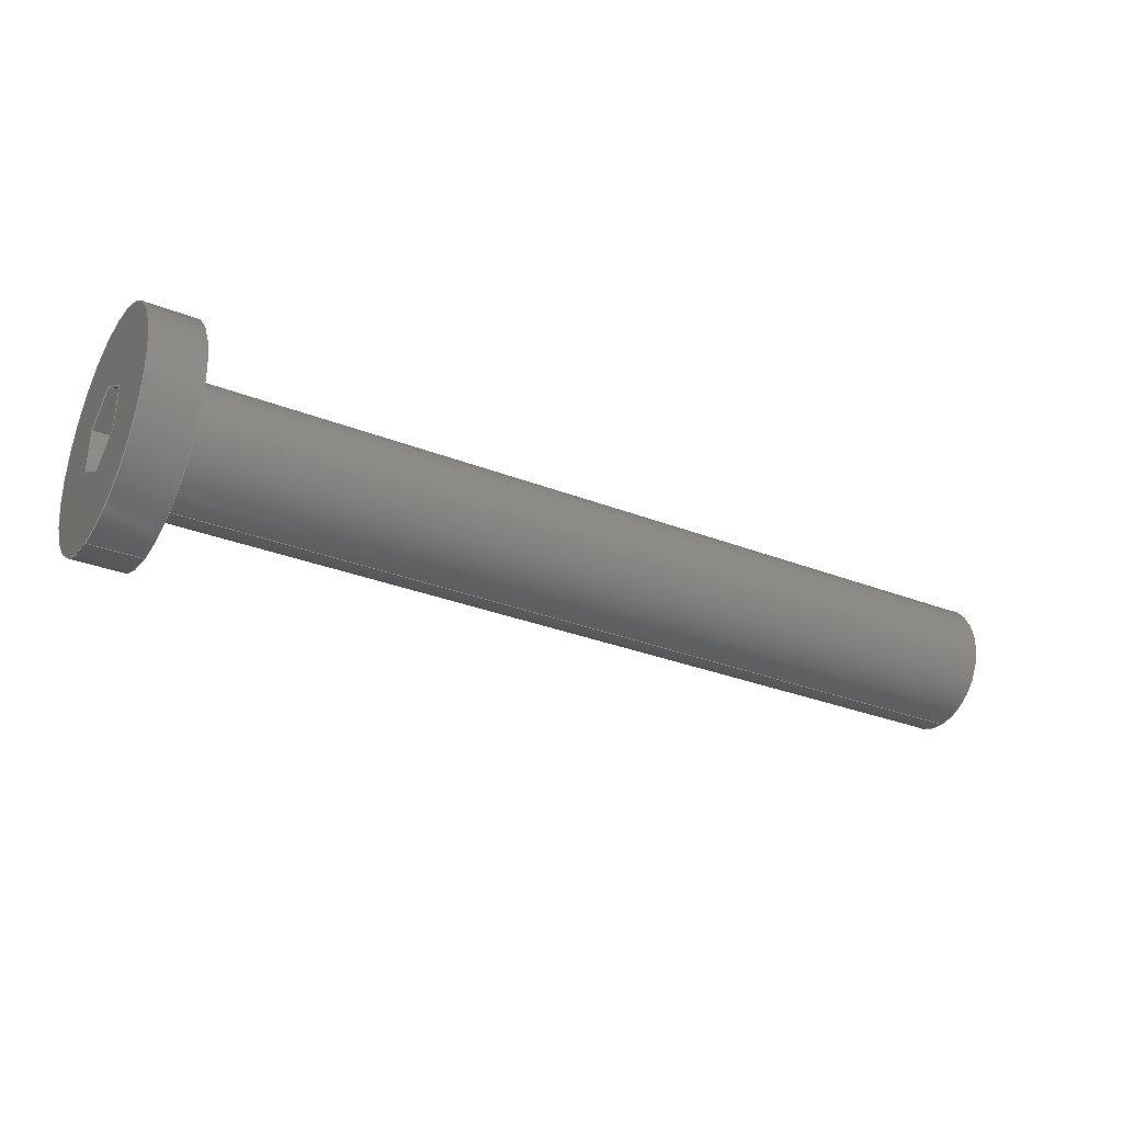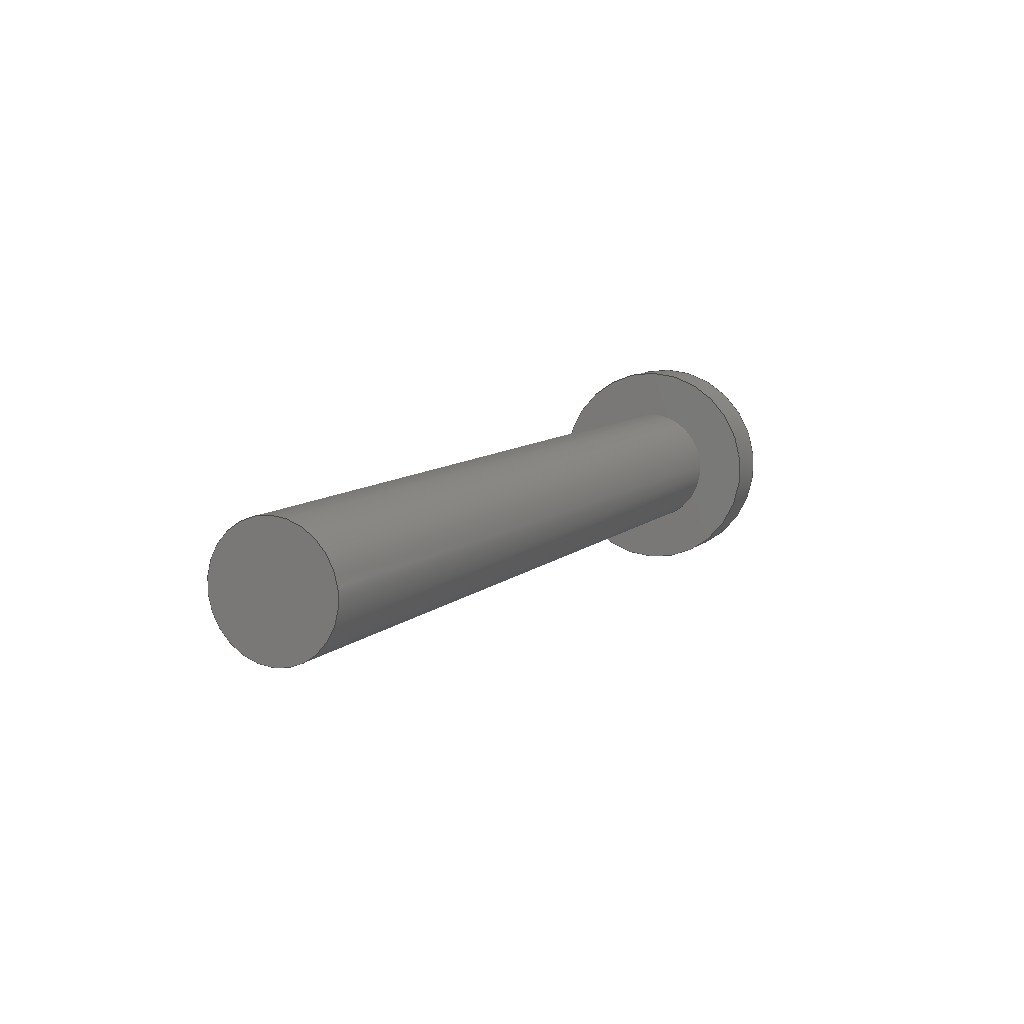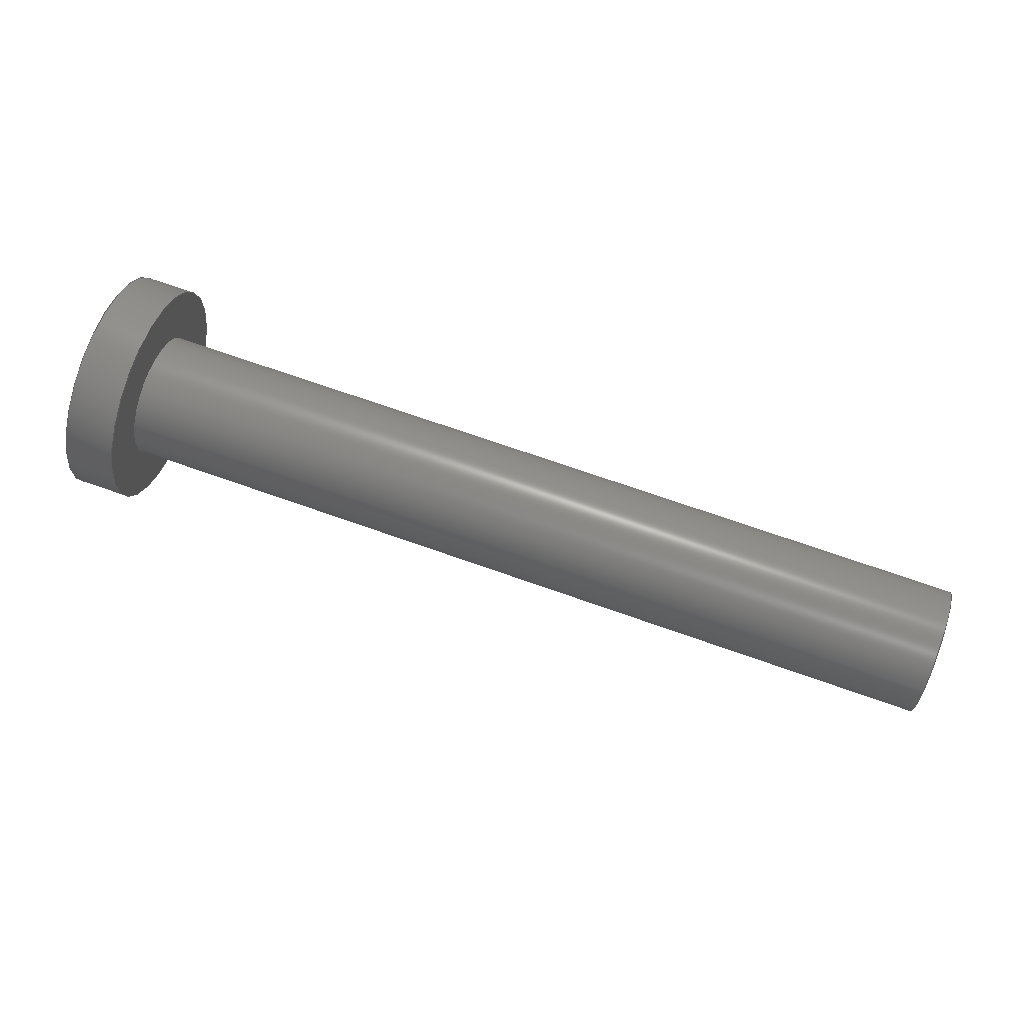
<metadata>
{"format":"step","ext":"step","renderer":"f3d","projection":"perspective","resolution":1024,"background":"white","views":[{"elev":-31.1,"azim":-29.2,"up":"+Y"},{"elev":9.3,"azim":115.9,"up":"+Y"},{"elev":69.7,"azim":19.6,"up":"+Y"}]}
</metadata>
<code>
ISO-10303-21;
DATA;
#1=MECHANICAL_DESIGN_GEOMETRIC_PRESENTATION_REPRESENTATION('',(#4),#330);
#2=SHAPE_REPRESENTATION_RELATIONSHIP('SRR','None',#337,#3);
#3=ADVANCED_BREP_SHAPE_REPRESENTATION('',(#5),#329);
#4=STYLED_ITEM('',(#346),#5);
#5=MANIFOLD_SOLID_BREP('Body1',#190);
#6=CYLINDRICAL_SURFACE('',#214,0.45);
#7=CYLINDRICAL_SURFACE('',#217,0.25);
#8=FACE_BOUND('',#34,.T.);
#9=FACE_BOUND('',#37,.T.);
#10=CIRCLE('',#212,0.45);
#11=CIRCLE('',#213,0.25);
#12=CIRCLE('',#215,0.45);
#13=CIRCLE('',#218,0.25);
#14=FACE_OUTER_BOUND('',#26,.T.);
#15=FACE_OUTER_BOUND('',#27,.T.);
#16=FACE_OUTER_BOUND('',#28,.T.);
#17=FACE_OUTER_BOUND('',#29,.T.);
#18=FACE_OUTER_BOUND('',#30,.T.);
#19=FACE_OUTER_BOUND('',#31,.T.);
#20=FACE_OUTER_BOUND('',#32,.T.);
#21=FACE_OUTER_BOUND('',#33,.T.);
#22=FACE_OUTER_BOUND('',#35,.T.);
#23=FACE_OUTER_BOUND('',#36,.T.);
#24=FACE_OUTER_BOUND('',#38,.T.);
#25=FACE_OUTER_BOUND('',#39,.T.);
#26=EDGE_LOOP('',(#120,#121,#122,#123));
#27=EDGE_LOOP('',(#124,#125,#126,#127));
#28=EDGE_LOOP('',(#128,#129,#130,#131));
#29=EDGE_LOOP('',(#132,#133,#134,#135));
#30=EDGE_LOOP('',(#136,#137,#138,#139));
#31=EDGE_LOOP('',(#140,#141,#142,#143));
#32=EDGE_LOOP('',(#144,#145,#146,#147,#148,#149));
#33=EDGE_LOOP('',(#150));
#34=EDGE_LOOP('',(#151));
#35=EDGE_LOOP('',(#152,#153,#154,#155));
#36=EDGE_LOOP('',(#156));
#37=EDGE_LOOP('',(#157,#158,#159,#160,#161,#162));
#38=EDGE_LOOP('',(#163,#164,#165,#166));
#39=EDGE_LOOP('',(#167));
#40=LINE('',#278,#60);
#41=LINE('',#280,#61);
#42=LINE('',#282,#62);
#43=LINE('',#283,#63);
#44=LINE('',#286,#64);
#45=LINE('',#288,#65);
#46=LINE('',#289,#66);
#47=LINE('',#292,#67);
#48=LINE('',#294,#68);
#49=LINE('',#295,#69);
#50=LINE('',#298,#70);
#51=LINE('',#300,#71);
#52=LINE('',#301,#72);
#53=LINE('',#304,#73);
#54=LINE('',#306,#74);
#55=LINE('',#307,#75);
#56=LINE('',#309,#76);
#57=LINE('',#310,#77);
#58=LINE('',#320,#78);
#59=LINE('',#325,#79);
#60=VECTOR('',#224,1);
#61=VECTOR('',#225,1);
#62=VECTOR('',#226,1);
#63=VECTOR('',#227,1);
#64=VECTOR('',#230,1);
#65=VECTOR('',#231,1);
#66=VECTOR('',#232,1);
#67=VECTOR('',#235,1);
#68=VECTOR('',#236,1);
#69=VECTOR('',#237,1);
#70=VECTOR('',#240,1);
#71=VECTOR('',#241,1);
#72=VECTOR('',#242,1);
#73=VECTOR('',#245,1);
#74=VECTOR('',#246,1);
#75=VECTOR('',#247,1);
#76=VECTOR('',#250,1);
#77=VECTOR('',#251,1);
#78=VECTOR('',#264,0.45);
#79=VECTOR('',#271,0.25);
#80=VERTEX_POINT('',#276);
#81=VERTEX_POINT('',#277);
#82=VERTEX_POINT('',#279);
#83=VERTEX_POINT('',#281);
#84=VERTEX_POINT('',#285);
#85=VERTEX_POINT('',#287);
#86=VERTEX_POINT('',#291);
#87=VERTEX_POINT('',#293);
#88=VERTEX_POINT('',#297);
#89=VERTEX_POINT('',#299);
#90=VERTEX_POINT('',#303);
#91=VERTEX_POINT('',#305);
#92=VERTEX_POINT('',#313);
#93=VERTEX_POINT('',#315);
#94=VERTEX_POINT('',#318);
#95=VERTEX_POINT('',#323);
#96=EDGE_CURVE('',#80,#81,#40,.T.);
#97=EDGE_CURVE('',#80,#82,#41,.T.);
#98=EDGE_CURVE('',#82,#83,#42,.T.);
#99=EDGE_CURVE('',#81,#83,#43,.T.);
#100=EDGE_CURVE('',#84,#80,#44,.T.);
#101=EDGE_CURVE('',#84,#85,#45,.T.);
#102=EDGE_CURVE('',#85,#82,#46,.T.);
#103=EDGE_CURVE('',#86,#84,#47,.T.);
#104=EDGE_CURVE('',#86,#87,#48,.T.);
#105=EDGE_CURVE('',#87,#85,#49,.T.);
#106=EDGE_CURVE('',#88,#86,#50,.T.);
#107=EDGE_CURVE('',#88,#89,#51,.T.);
#108=EDGE_CURVE('',#89,#87,#52,.T.);
#109=EDGE_CURVE('',#90,#88,#53,.T.);
#110=EDGE_CURVE('',#90,#91,#54,.T.);
#111=EDGE_CURVE('',#91,#89,#55,.T.);
#112=EDGE_CURVE('',#81,#90,#56,.T.);
#113=EDGE_CURVE('',#83,#91,#57,.T.);
#114=EDGE_CURVE('',#92,#92,#10,.T.);
#115=EDGE_CURVE('',#93,#93,#11,.T.);
#116=EDGE_CURVE('',#94,#94,#12,.T.);
#117=EDGE_CURVE('',#94,#92,#58,.T.);
#118=EDGE_CURVE('',#95,#95,#13,.T.);
#119=EDGE_CURVE('',#95,#93,#59,.T.);
#120=ORIENTED_EDGE('',*,*,#96,.F.);
#121=ORIENTED_EDGE('',*,*,#97,.T.);
#122=ORIENTED_EDGE('',*,*,#98,.T.);
#123=ORIENTED_EDGE('',*,*,#99,.F.);
#124=ORIENTED_EDGE('',*,*,#100,.F.);
#125=ORIENTED_EDGE('',*,*,#101,.T.);
#126=ORIENTED_EDGE('',*,*,#102,.T.);
#127=ORIENTED_EDGE('',*,*,#97,.F.);
#128=ORIENTED_EDGE('',*,*,#103,.F.);
#129=ORIENTED_EDGE('',*,*,#104,.T.);
#130=ORIENTED_EDGE('',*,*,#105,.T.);
#131=ORIENTED_EDGE('',*,*,#101,.F.);
#132=ORIENTED_EDGE('',*,*,#106,.F.);
#133=ORIENTED_EDGE('',*,*,#107,.T.);
#134=ORIENTED_EDGE('',*,*,#108,.T.);
#135=ORIENTED_EDGE('',*,*,#104,.F.);
#136=ORIENTED_EDGE('',*,*,#109,.F.);
#137=ORIENTED_EDGE('',*,*,#110,.T.);
#138=ORIENTED_EDGE('',*,*,#111,.T.);
#139=ORIENTED_EDGE('',*,*,#107,.F.);
#140=ORIENTED_EDGE('',*,*,#112,.F.);
#141=ORIENTED_EDGE('',*,*,#99,.T.);
#142=ORIENTED_EDGE('',*,*,#113,.T.);
#143=ORIENTED_EDGE('',*,*,#110,.F.);
#144=ORIENTED_EDGE('',*,*,#113,.F.);
#145=ORIENTED_EDGE('',*,*,#98,.F.);
#146=ORIENTED_EDGE('',*,*,#102,.F.);
#147=ORIENTED_EDGE('',*,*,#105,.F.);
#148=ORIENTED_EDGE('',*,*,#108,.F.);
#149=ORIENTED_EDGE('',*,*,#111,.F.);
#150=ORIENTED_EDGE('',*,*,#114,.T.);
#151=ORIENTED_EDGE('',*,*,#115,.F.);
#152=ORIENTED_EDGE('',*,*,#116,.F.);
#153=ORIENTED_EDGE('',*,*,#117,.T.);
#154=ORIENTED_EDGE('',*,*,#114,.F.);
#155=ORIENTED_EDGE('',*,*,#117,.F.);
#156=ORIENTED_EDGE('',*,*,#116,.T.);
#157=ORIENTED_EDGE('',*,*,#96,.T.);
#158=ORIENTED_EDGE('',*,*,#112,.T.);
#159=ORIENTED_EDGE('',*,*,#109,.T.);
#160=ORIENTED_EDGE('',*,*,#106,.T.);
#161=ORIENTED_EDGE('',*,*,#103,.T.);
#162=ORIENTED_EDGE('',*,*,#100,.T.);
#163=ORIENTED_EDGE('',*,*,#118,.F.);
#164=ORIENTED_EDGE('',*,*,#119,.T.);
#165=ORIENTED_EDGE('',*,*,#115,.T.);
#166=ORIENTED_EDGE('',*,*,#119,.F.);
#167=ORIENTED_EDGE('',*,*,#118,.T.);
#168=PLANE('',#204);
#169=PLANE('',#205);
#170=PLANE('',#206);
#171=PLANE('',#207);
#172=PLANE('',#208);
#173=PLANE('',#209);
#174=PLANE('',#210);
#175=PLANE('',#211);
#176=PLANE('',#216);
#177=PLANE('',#219);
#178=ADVANCED_FACE('',(#14),#168,.F.);
#179=ADVANCED_FACE('',(#15),#169,.F.);
#180=ADVANCED_FACE('',(#16),#170,.F.);
#181=ADVANCED_FACE('',(#17),#171,.F.);
#182=ADVANCED_FACE('',(#18),#172,.F.);
#183=ADVANCED_FACE('',(#19),#173,.F.);
#184=ADVANCED_FACE('',(#20),#174,.F.);
#185=ADVANCED_FACE('',(#21,#8),#175,.T.);
#186=ADVANCED_FACE('',(#22),#6,.T.);
#187=ADVANCED_FACE('',(#23,#9),#176,.F.);
#188=ADVANCED_FACE('',(#24),#7,.T.);
#189=ADVANCED_FACE('',(#25),#177,.T.);
#190=CLOSED_SHELL('',(#178,#179,#180,#181,#182,#183,#184,#185,#186,#187,
#188,#189));
#191=DERIVED_UNIT_ELEMENT(#193,1);
#192=DERIVED_UNIT_ELEMENT(#332,3);
#193=(
MASS_UNIT()
NAMED_UNIT(*)
SI_UNIT(.KILO.,.GRAM.)
);
#194=DERIVED_UNIT((#191,#192));
#195=MEASURE_REPRESENTATION_ITEM('density measure',
POSITIVE_RATIO_MEASURE(7850),#194);
#196=PROPERTY_DEFINITION_REPRESENTATION(#201,#198);
#197=PROPERTY_DEFINITION_REPRESENTATION(#202,#199);
#198=REPRESENTATION('material name',(#200),#329);
#199=REPRESENTATION('density',(#195),#329);
#200=DESCRIPTIVE_REPRESENTATION_ITEM('Steel','Steel');
#201=PROPERTY_DEFINITION('material property','material name',#339);
#202=PROPERTY_DEFINITION('material property','density of part',#339);
#203=AXIS2_PLACEMENT_3D('placement',#274,#220,#221);
#204=AXIS2_PLACEMENT_3D('',#275,#222,#223);
#205=AXIS2_PLACEMENT_3D('',#284,#228,#229);
#206=AXIS2_PLACEMENT_3D('',#290,#233,#234);
#207=AXIS2_PLACEMENT_3D('',#296,#238,#239);
#208=AXIS2_PLACEMENT_3D('',#302,#243,#244);
#209=AXIS2_PLACEMENT_3D('',#308,#248,#249);
#210=AXIS2_PLACEMENT_3D('',#311,#252,#253);
#211=AXIS2_PLACEMENT_3D('',#312,#254,#255);
#212=AXIS2_PLACEMENT_3D('',#314,#256,#257);
#213=AXIS2_PLACEMENT_3D('',#316,#258,#259);
#214=AXIS2_PLACEMENT_3D('',#317,#260,#261);
#215=AXIS2_PLACEMENT_3D('',#319,#262,#263);
#216=AXIS2_PLACEMENT_3D('',#321,#265,#266);
#217=AXIS2_PLACEMENT_3D('',#322,#267,#268);
#218=AXIS2_PLACEMENT_3D('',#324,#269,#270);
#219=AXIS2_PLACEMENT_3D('',#326,#272,#273);
#220=DIRECTION('axis',(0,0,1));
#221=DIRECTION('refdir',(1,0,0));
#222=DIRECTION('center_axis',(0,0.866,0.5));
#223=DIRECTION('ref_axis',(0,-0.5,0.866));
#224=DIRECTION('',(0,-0.5,0.866));
#225=DIRECTION('',(1,0,0));
#226=DIRECTION('',(0,-0.5,0.866));
#227=DIRECTION('',(1,0,0));
#228=DIRECTION('center_axis',(0,0.866,-0.5));
#229=DIRECTION('ref_axis',(0,0.5,0.866));
#230=DIRECTION('',(0,0.5,0.866));
#231=DIRECTION('',(1,0,0));
#232=DIRECTION('',(0,0.5,0.866));
#233=DIRECTION('center_axis',(0,3.205e-16,-1));
#234=DIRECTION('ref_axis',(0,1,3.205e-16));
#235=DIRECTION('',(0,1,3.205e-16));
#236=DIRECTION('',(1,0,0));
#237=DIRECTION('',(0,1,3.205e-16));
#238=DIRECTION('center_axis',(0,-0.866,-0.5));
#239=DIRECTION('ref_axis',(0,0.5,-0.866));
#240=DIRECTION('',(0,0.5,-0.866));
#241=DIRECTION('',(1,0,0));
#242=DIRECTION('',(0,0.5,-0.866));
#243=DIRECTION('center_axis',(0,-0.866,0.5));
#244=DIRECTION('ref_axis',(0,-0.5,-0.866));
#245=DIRECTION('',(0,-0.5,-0.866));
#246=DIRECTION('',(1,0,0));
#247=DIRECTION('',(0,-0.5,-0.866));
#248=DIRECTION('center_axis',(0,-6.41e-16,1));
#249=DIRECTION('ref_axis',(0,-1,-6.41e-16));
#250=DIRECTION('',(0,-1,-6.41e-16));
#251=DIRECTION('',(0,-1,-6.41e-16));
#252=DIRECTION('center_axis',(1,0,0));
#253=DIRECTION('ref_axis',(0,0,-1));
#254=DIRECTION('center_axis',(1,0,0));
#255=DIRECTION('ref_axis',(0,1,0));
#256=DIRECTION('center_axis',(1,0,0));
#257=DIRECTION('ref_axis',(0,1,0));
#258=DIRECTION('center_axis',(1,0,0));
#259=DIRECTION('ref_axis',(0,1,0));
#260=DIRECTION('center_axis',(-1,0,0));
#261=DIRECTION('ref_axis',(0,1,0));
#262=DIRECTION('center_axis',(-1,0,0));
#263=DIRECTION('ref_axis',(0,1,0));
#264=DIRECTION('',(1,0,0));
#265=DIRECTION('center_axis',(1,0,0));
#266=DIRECTION('ref_axis',(0,1,0));
#267=DIRECTION('center_axis',(1,0,0));
#268=DIRECTION('ref_axis',(0,1,0));
#269=DIRECTION('center_axis',(1,0,0));
#270=DIRECTION('ref_axis',(0,1,0));
#271=DIRECTION('',(-1,0,0));
#272=DIRECTION('center_axis',(1,0,0));
#273=DIRECTION('ref_axis',(0,1,0));
#274=CARTESIAN_POINT('',(0,0,0));
#275=CARTESIAN_POINT('Origin',(-0.2,0.1732,5.551e-17));
#276=CARTESIAN_POINT('',(-0.2,0.1732,5.551e-17));
#277=CARTESIAN_POINT('',(-0.2,0.0866,0.15));
#278=CARTESIAN_POINT('',(-0.2,0.1516,0.0375));
#279=CARTESIAN_POINT('',(0.15,0.1732,5.551e-17));
#280=CARTESIAN_POINT('',(-0.2,0.1732,5.551e-17));
#281=CARTESIAN_POINT('',(0.15,0.0866,0.15));
#282=CARTESIAN_POINT('',(0.15,0.0866,0.15));
#283=CARTESIAN_POINT('',(-0.2,0.0866,0.15));
#284=CARTESIAN_POINT('Origin',(-0.2,0.0866,-0.15));
#285=CARTESIAN_POINT('',(-0.2,0.0866,-0.15));
#286=CARTESIAN_POINT('',(-0.2,0.1083,-0.1125));
#287=CARTESIAN_POINT('',(0.15,0.0866,-0.15));
#288=CARTESIAN_POINT('',(-0.2,0.0866,-0.15));
#289=CARTESIAN_POINT('',(0.15,0.1732,5.551e-17));
#290=CARTESIAN_POINT('Origin',(-0.2,-0.0866,-0.15));
#291=CARTESIAN_POINT('',(-0.2,-0.0866,-0.15));
#292=CARTESIAN_POINT('',(-0.2,-0.0433,-0.15));
#293=CARTESIAN_POINT('',(0.15,-0.0866,-0.15));
#294=CARTESIAN_POINT('',(-0.2,-0.0866,-0.15));
#295=CARTESIAN_POINT('',(0.15,0.0866,-0.15));
#296=CARTESIAN_POINT('Origin',(-0.2,-0.1732,-1.11e-16));
#297=CARTESIAN_POINT('',(-0.2,-0.1732,-9.714e-17));
#298=CARTESIAN_POINT('',(-0.2,-0.1516,-0.0375));
#299=CARTESIAN_POINT('',(0.15,-0.1732,-1.11e-16));
#300=CARTESIAN_POINT('',(-0.2,-0.1732,-9.714e-17));
#301=CARTESIAN_POINT('',(0.15,-0.0866,-0.15));
#302=CARTESIAN_POINT('Origin',(-0.2,-0.0866,0.15));
#303=CARTESIAN_POINT('',(-0.2,-0.0866,0.15));
#304=CARTESIAN_POINT('',(-0.2,-0.1083,0.1125));
#305=CARTESIAN_POINT('',(0.15,-0.0866,0.15));
#306=CARTESIAN_POINT('',(-0.2,-0.0866,0.15));
#307=CARTESIAN_POINT('',(0.15,-0.1732,-9.714e-17));
#308=CARTESIAN_POINT('Origin',(-0.2,0.0866,0.15));
#309=CARTESIAN_POINT('',(-0.2,0.0433,0.15));
#310=CARTESIAN_POINT('',(0.15,-0.0866,0.15));
#311=CARTESIAN_POINT('Origin',(0.15,0,0));
#312=CARTESIAN_POINT('Origin',(0,0,0));
#313=CARTESIAN_POINT('',(0,-0.45,-5.511e-17));
#314=CARTESIAN_POINT('Origin',(0,0,0));
#315=CARTESIAN_POINT('',(0,-0.25,-3.062e-17));
#316=CARTESIAN_POINT('Origin',(0,0,0));
#317=CARTESIAN_POINT('Origin',(0,0,0));
#318=CARTESIAN_POINT('',(-0.2,-0.45,-5.511e-17));
#319=CARTESIAN_POINT('Origin',(-0.2,0,0));
#320=CARTESIAN_POINT('',(0,-0.45,5.511e-17));
#321=CARTESIAN_POINT('Origin',(-0.2,0,0));
#322=CARTESIAN_POINT('Origin',(0,0,0));
#323=CARTESIAN_POINT('',(3.33,-0.25,-3.062e-17));
#324=CARTESIAN_POINT('Origin',(3.33,0,0));
#325=CARTESIAN_POINT('',(0,-0.25,-3.062e-17));
#326=CARTESIAN_POINT('Origin',(3.33,0,0));
#327=UNCERTAINTY_MEASURE_WITH_UNIT(LENGTH_MEASURE(0.001),#331,
'DISTANCE_ACCURACY_VALUE',
'Maximum model space distance between geometric entities at asserted c
onnectivities');
#328=UNCERTAINTY_MEASURE_WITH_UNIT(LENGTH_MEASURE(0.001),#331,
'DISTANCE_ACCURACY_VALUE',
'Maximum model space distance between geometric entities at asserted c
onnectivities');
#329=(
GEOMETRIC_REPRESENTATION_CONTEXT(3)
GLOBAL_UNCERTAINTY_ASSIGNED_CONTEXT((#327))
GLOBAL_UNIT_ASSIGNED_CONTEXT((#331,#333,#334))
REPRESENTATION_CONTEXT('','3D')
);
#330=(
GEOMETRIC_REPRESENTATION_CONTEXT(3)
GLOBAL_UNCERTAINTY_ASSIGNED_CONTEXT((#328))
GLOBAL_UNIT_ASSIGNED_CONTEXT((#331,#333,#334))
REPRESENTATION_CONTEXT('','3D')
);
#331=(
LENGTH_UNIT()
NAMED_UNIT(*)
SI_UNIT(.CENTI.,.METRE.)
);
#332=(
LENGTH_UNIT()
NAMED_UNIT(*)
SI_UNIT($,.METRE.)
);
#333=(
NAMED_UNIT(*)
PLANE_ANGLE_UNIT()
SI_UNIT($,.RADIAN.)
);
#334=(
NAMED_UNIT(*)
SI_UNIT($,.STERADIAN.)
SOLID_ANGLE_UNIT()
);
#335=SHAPE_DEFINITION_REPRESENTATION(#336,#337);
#336=PRODUCT_DEFINITION_SHAPE('',$,#339);
#337=SHAPE_REPRESENTATION('',(#203),#329);
#338=PRODUCT_DEFINITION_CONTEXT('part definition',#343,'design');
#339=PRODUCT_DEFINITION('perno v3 (1)','perno v3 (1)',#340,#338);
#340=PRODUCT_DEFINITION_FORMATION('',$,#345);
#341=PRODUCT_RELATED_PRODUCT_CATEGORY('perno v3 (1)','perno v3 (1)',(#345));
#342=APPLICATION_PROTOCOL_DEFINITION('international standard',
'automotive_design',2009,#343);
#343=APPLICATION_CONTEXT(
'Core Data for Automotive Mechanical Design Process');
#344=PRODUCT_CONTEXT('part definition',#343,'mechanical');
#345=PRODUCT('perno v3 (1)','perno v3 (1)',$,(#344));
#346=PRESENTATION_STYLE_ASSIGNMENT((#347));
#347=SURFACE_STYLE_USAGE(.BOTH.,#348);
#348=SURFACE_SIDE_STYLE('',(#349));
#349=SURFACE_STYLE_FILL_AREA(#350);
#350=FILL_AREA_STYLE('Steel - Satin',(#351));
#351=FILL_AREA_STYLE_COLOUR('Steel - Satin',#352);
#352=COLOUR_RGB('Steel - Satin',0.6275,0.6275,0.6275);
ENDSEC;
END-ISO-10303-21;

</code>
